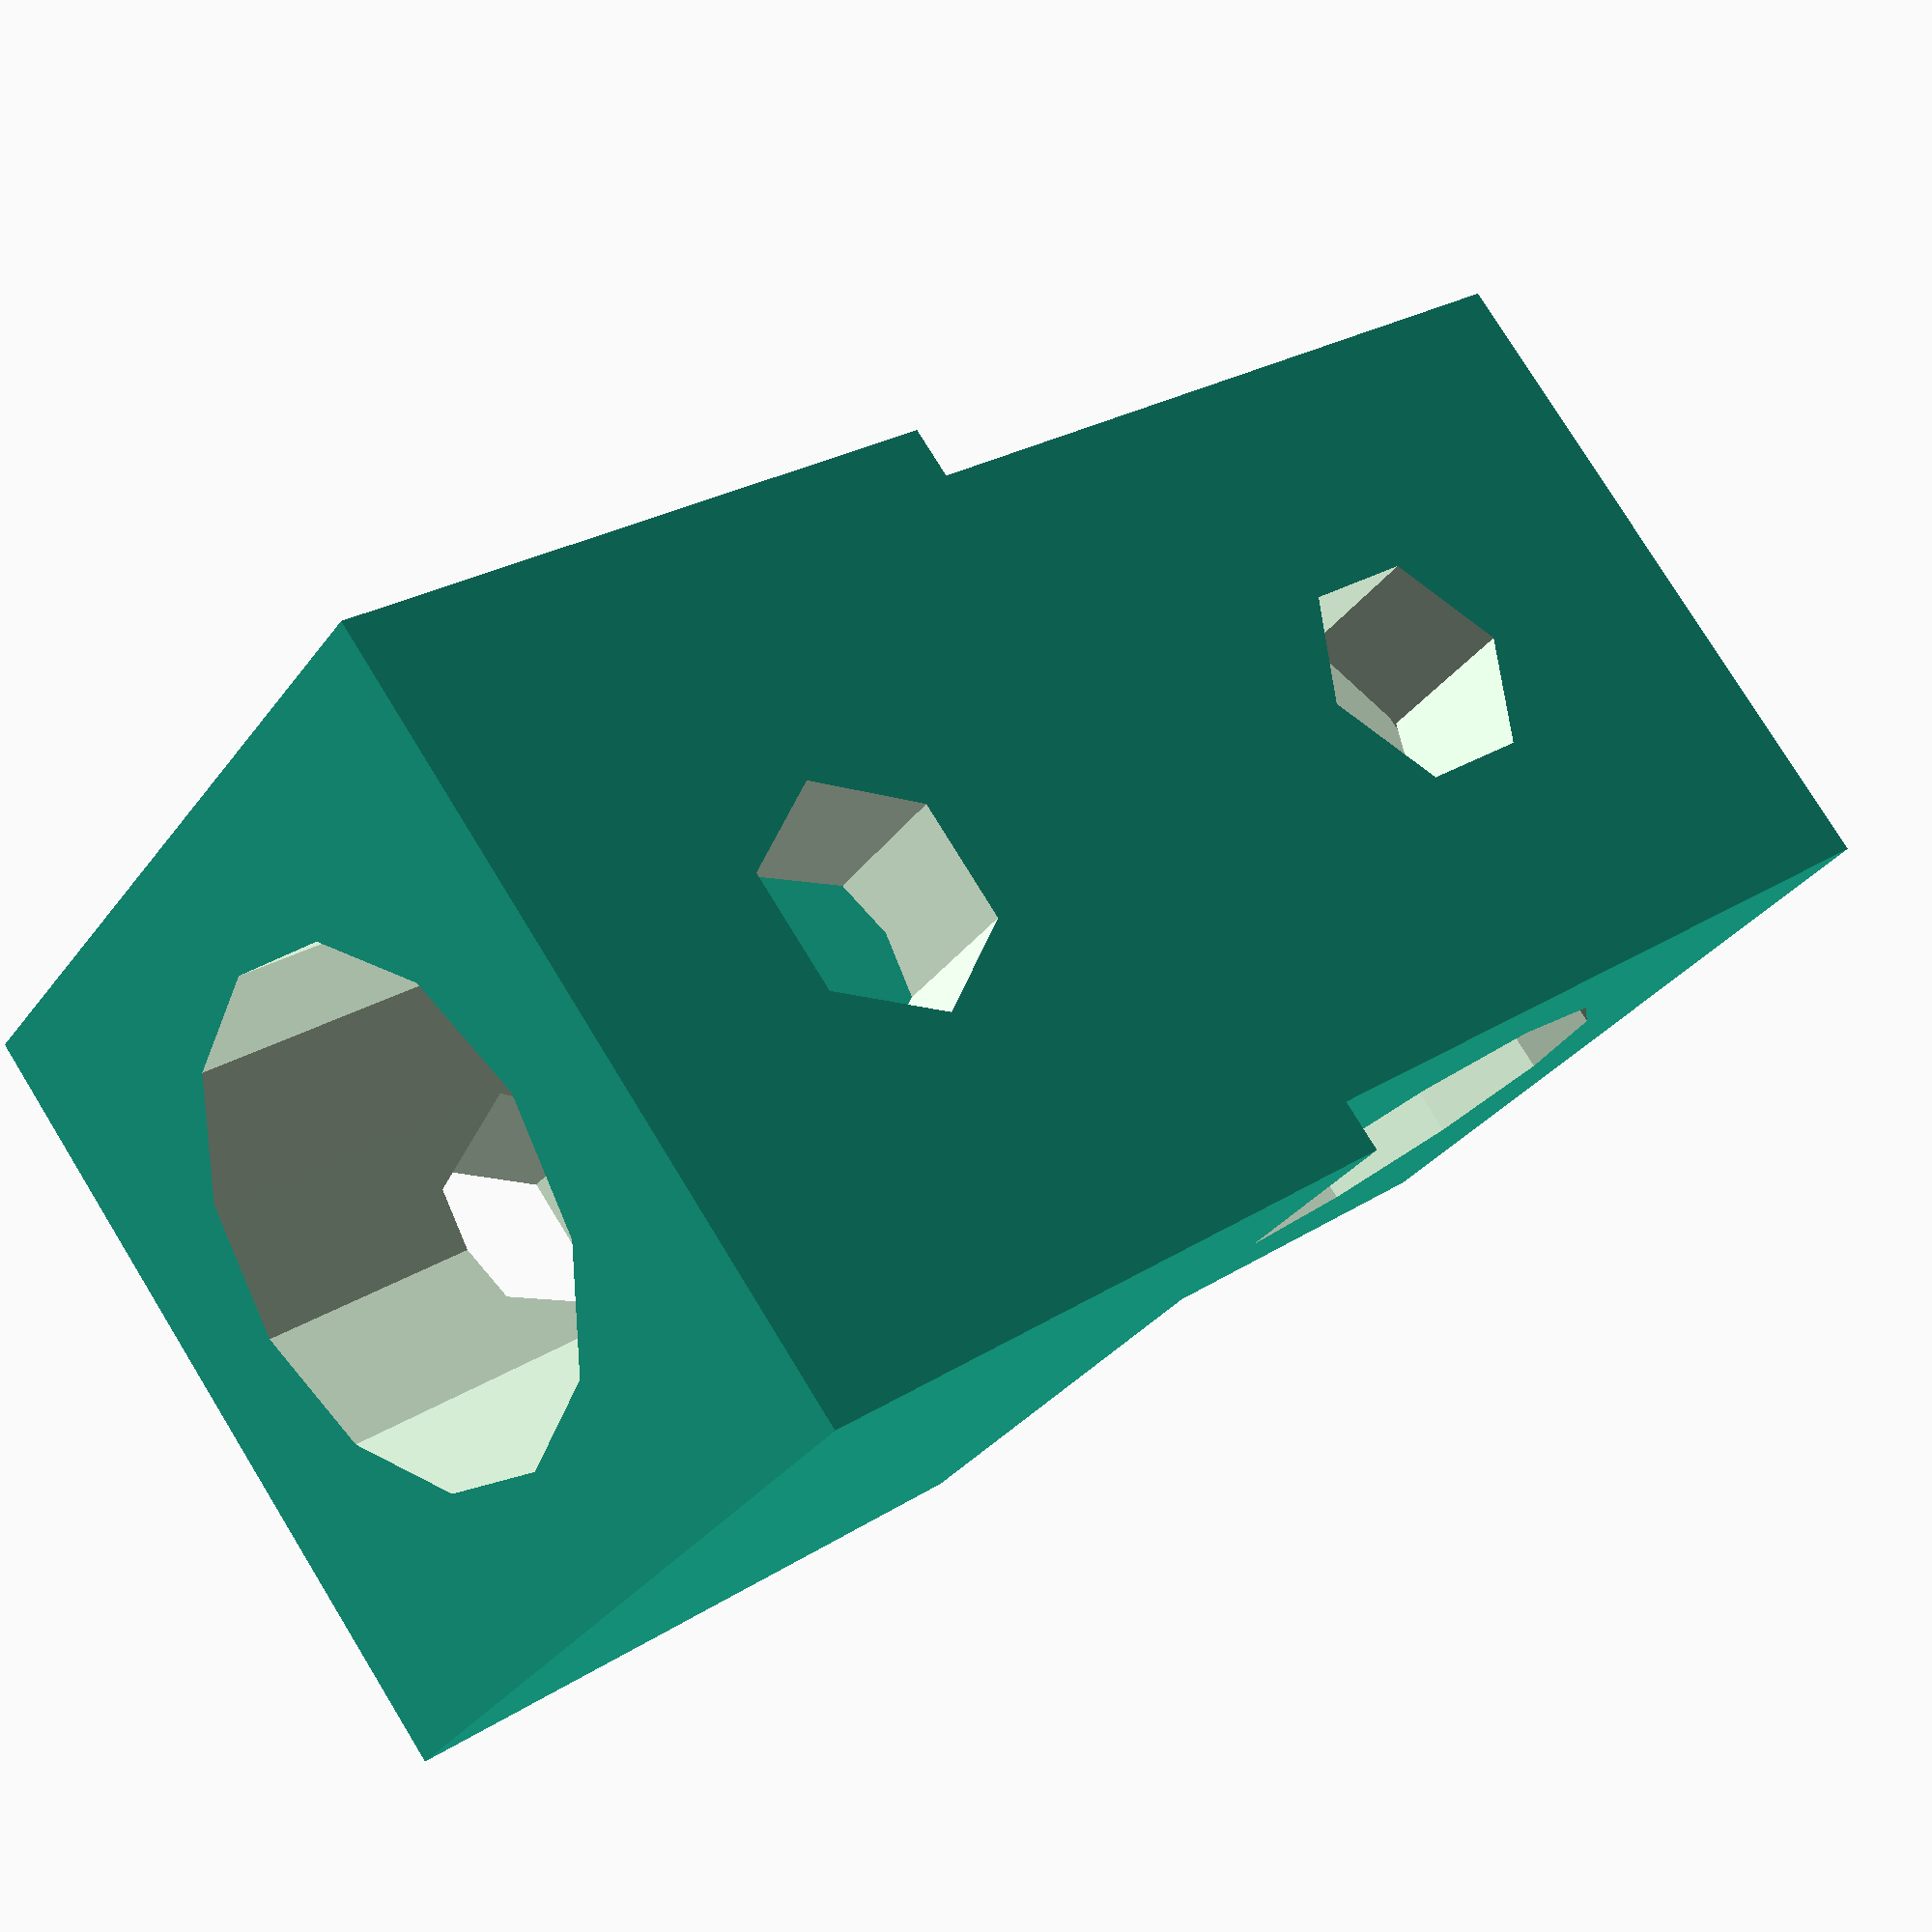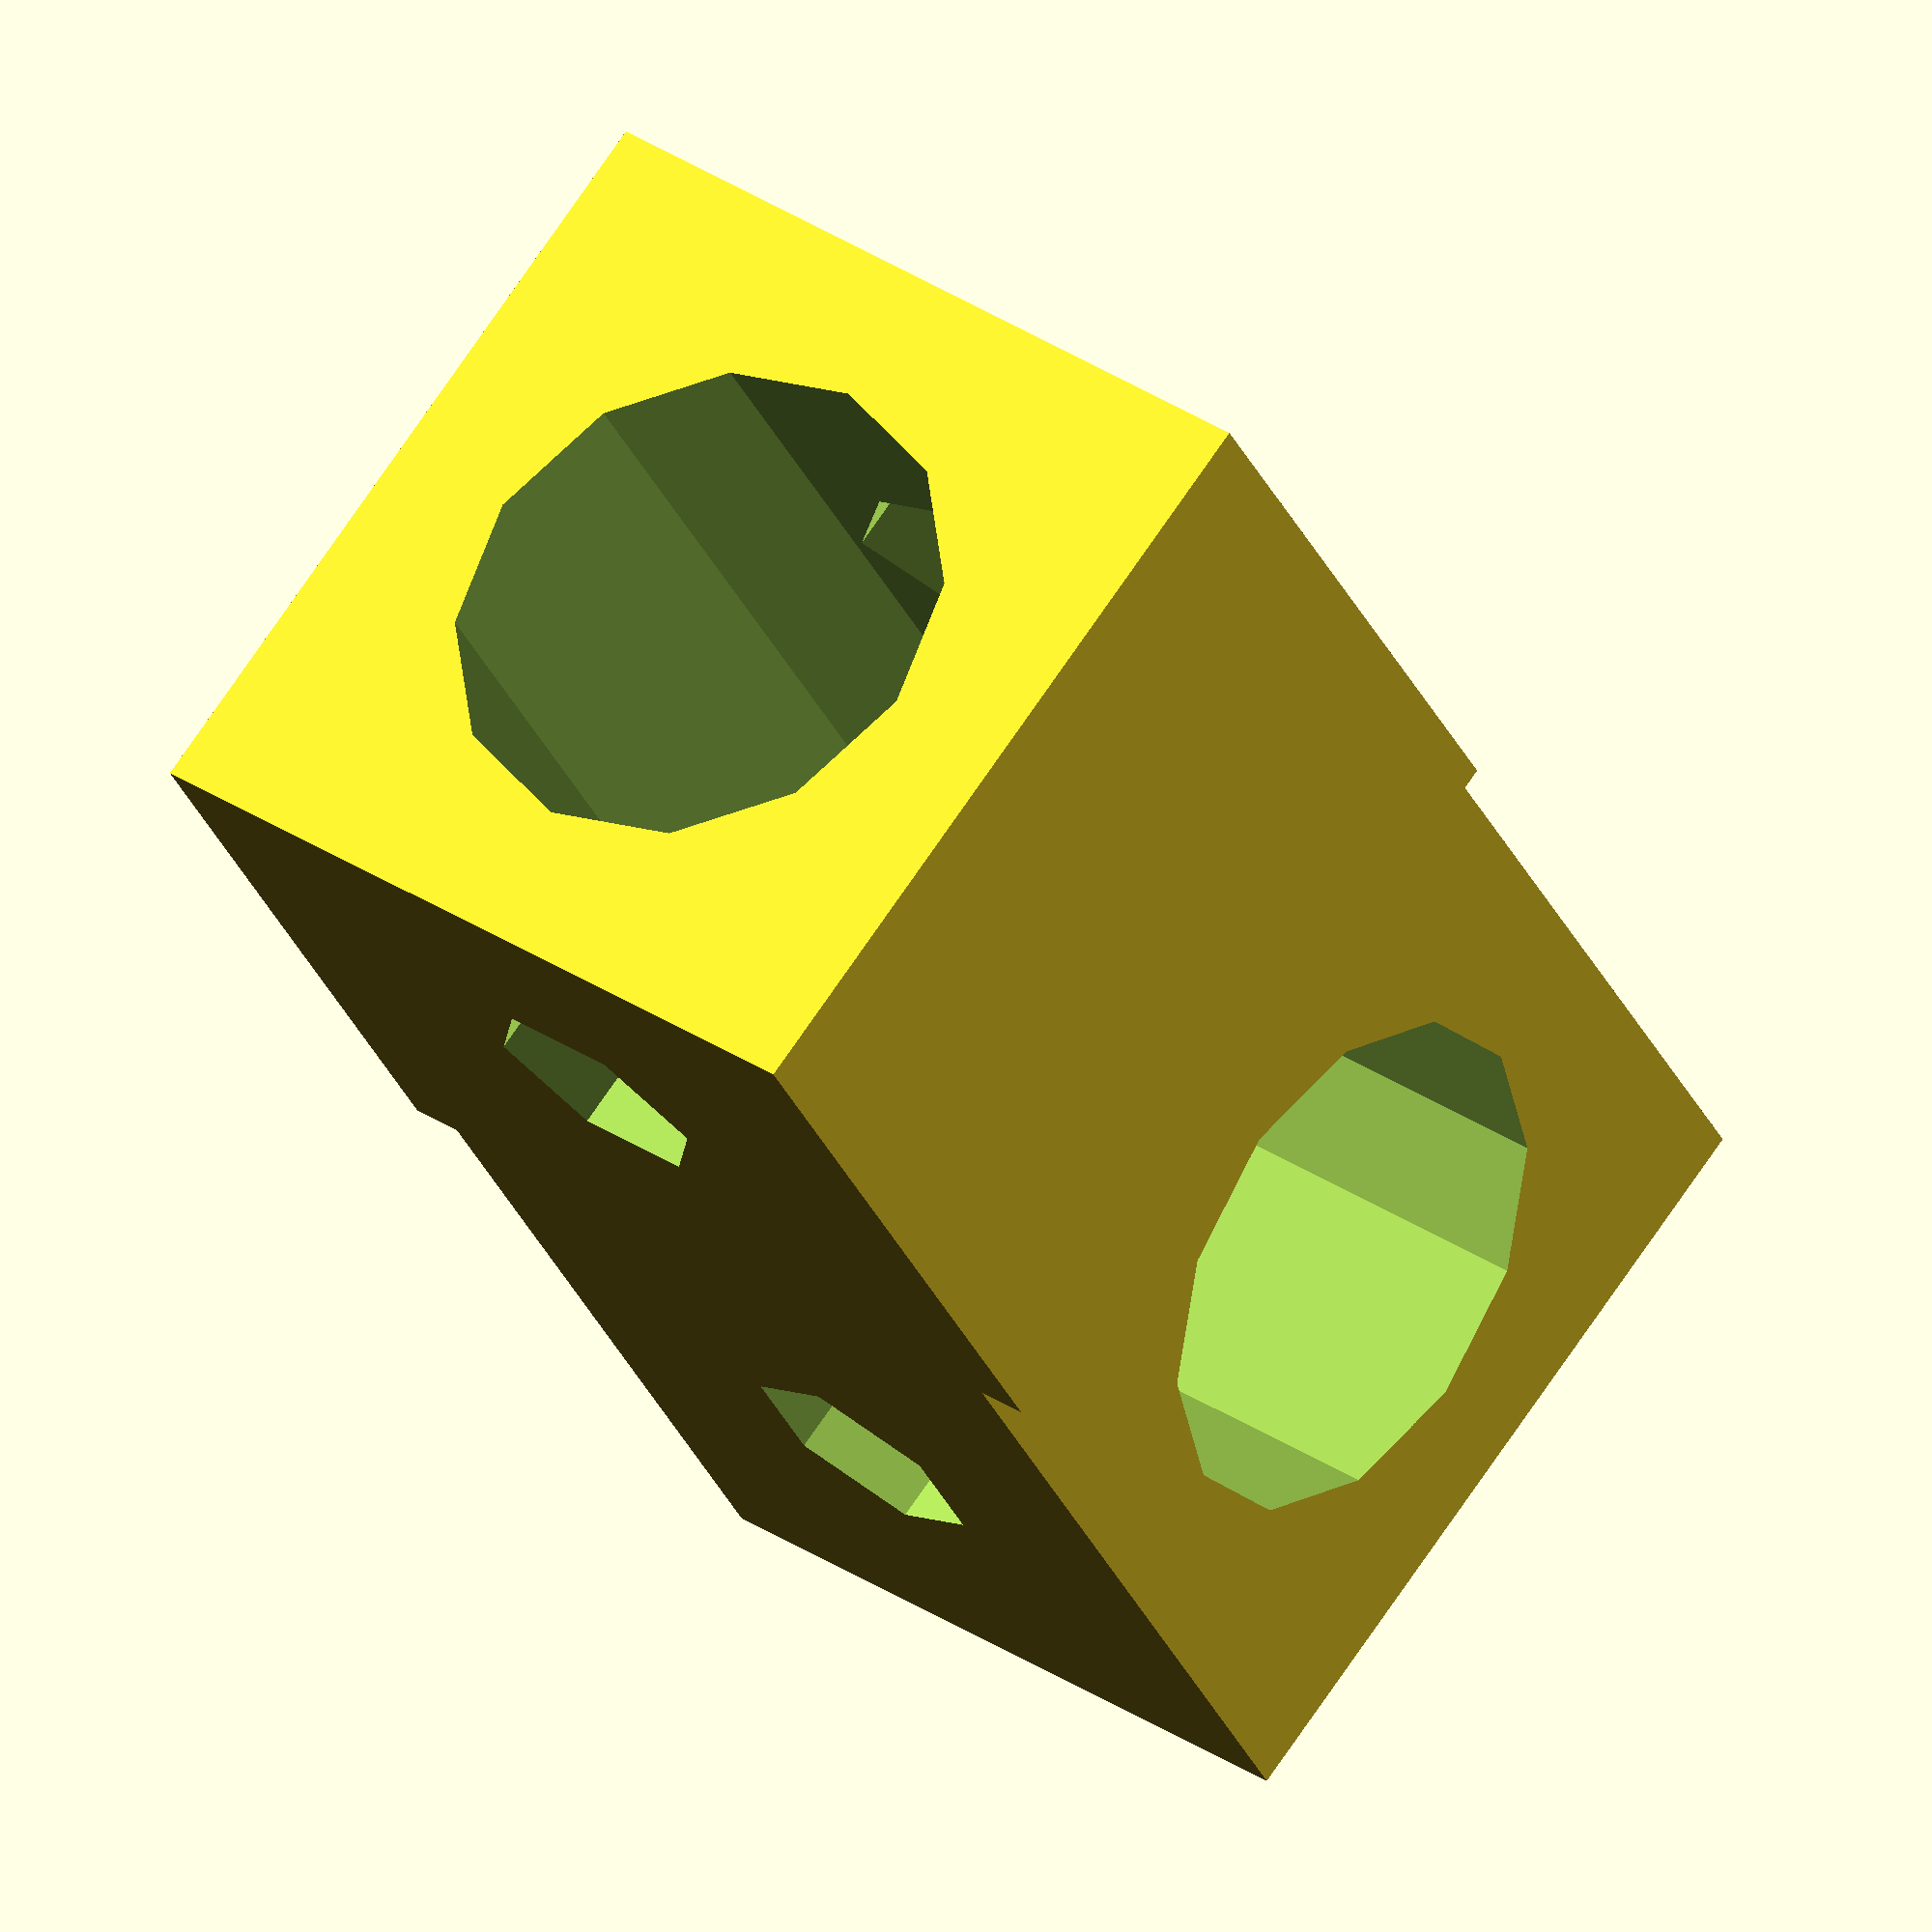
<openscad>


d_od = 7.5000000000;
support_l = 10;
thick = 2;
angle = 90;

union() {
	difference() {
		translate(v = [0, 0, (support_l / 2)]) {
			cube(center = true, size = [(d_od + (2 * thick)), (d_od + (2 * thick)), support_l]);
		}
		translate(v = [0, 0, (-(support_l / 2))]) {
			cylinder(d = d_od, h = (2 * support_l));
		}
		translate(v = [0, 10, 0]) {
			translate(v = [0, 0, (support_l / 2)]) {
				rotate(a = [90, 0, 0]) {
					cylinder(d = 3.5000000000, h = 20);
				}
			}
		}
	}
	translate(v = [0, 0, (support_l / 2)]) {
		translate(v = [((d_od + (2 * thick)) / 2), 0, 0]) {
			rotate(a = [0, angle, 0]) {
				difference() {
					translate(v = [0, 0, (support_l / 2)]) {
						cube(center = true, size = [(d_od + (2 * thick)), (d_od + (2 * thick)), support_l]);
					}
					translate(v = [0, 0, (-(support_l / 2))]) {
						cylinder(d = d_od, h = (2 * support_l));
					}
					translate(v = [0, 10, 0]) {
						translate(v = [0, 0, (support_l / 2)]) {
							rotate(a = [90, 0, 0]) {
								cylinder(d = 3.5000000000, h = 20);
							}
						}
					}
				}
			}
		}
	}
}

</openscad>
<views>
elev=281.1 azim=324.1 roll=148.4 proj=p view=wireframe
elev=325.9 azim=302.0 roll=131.7 proj=o view=wireframe
</views>
